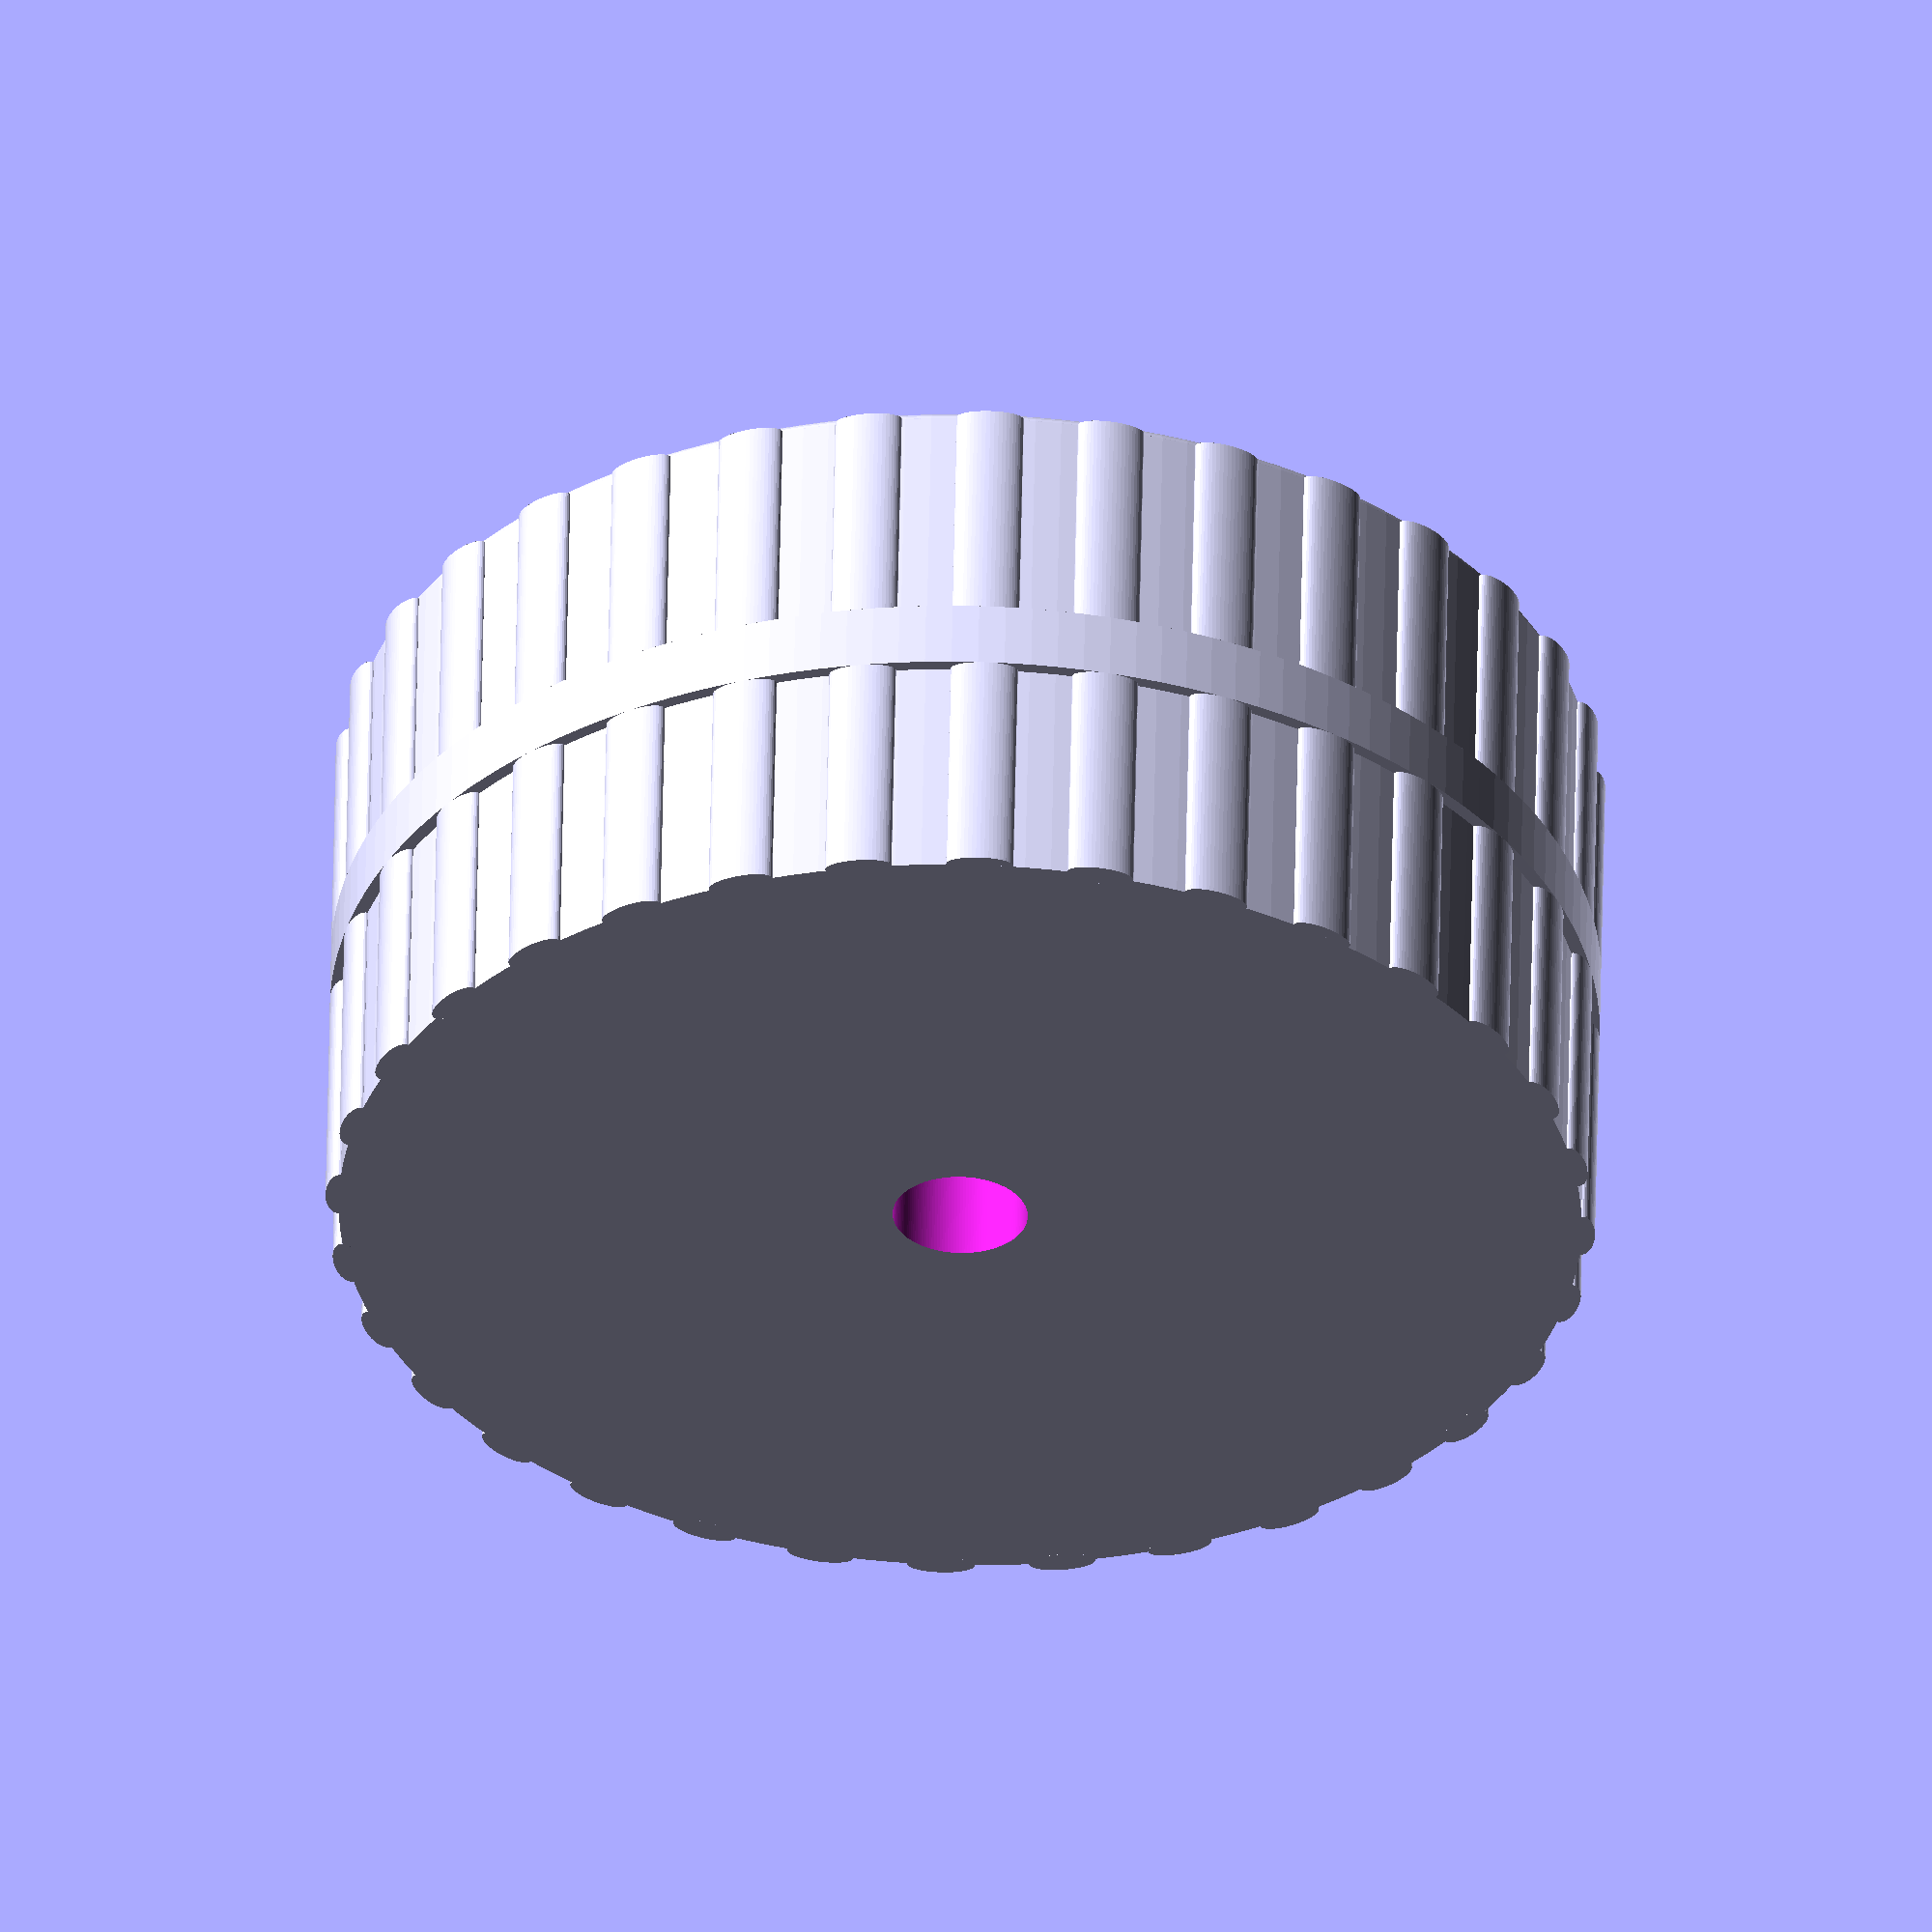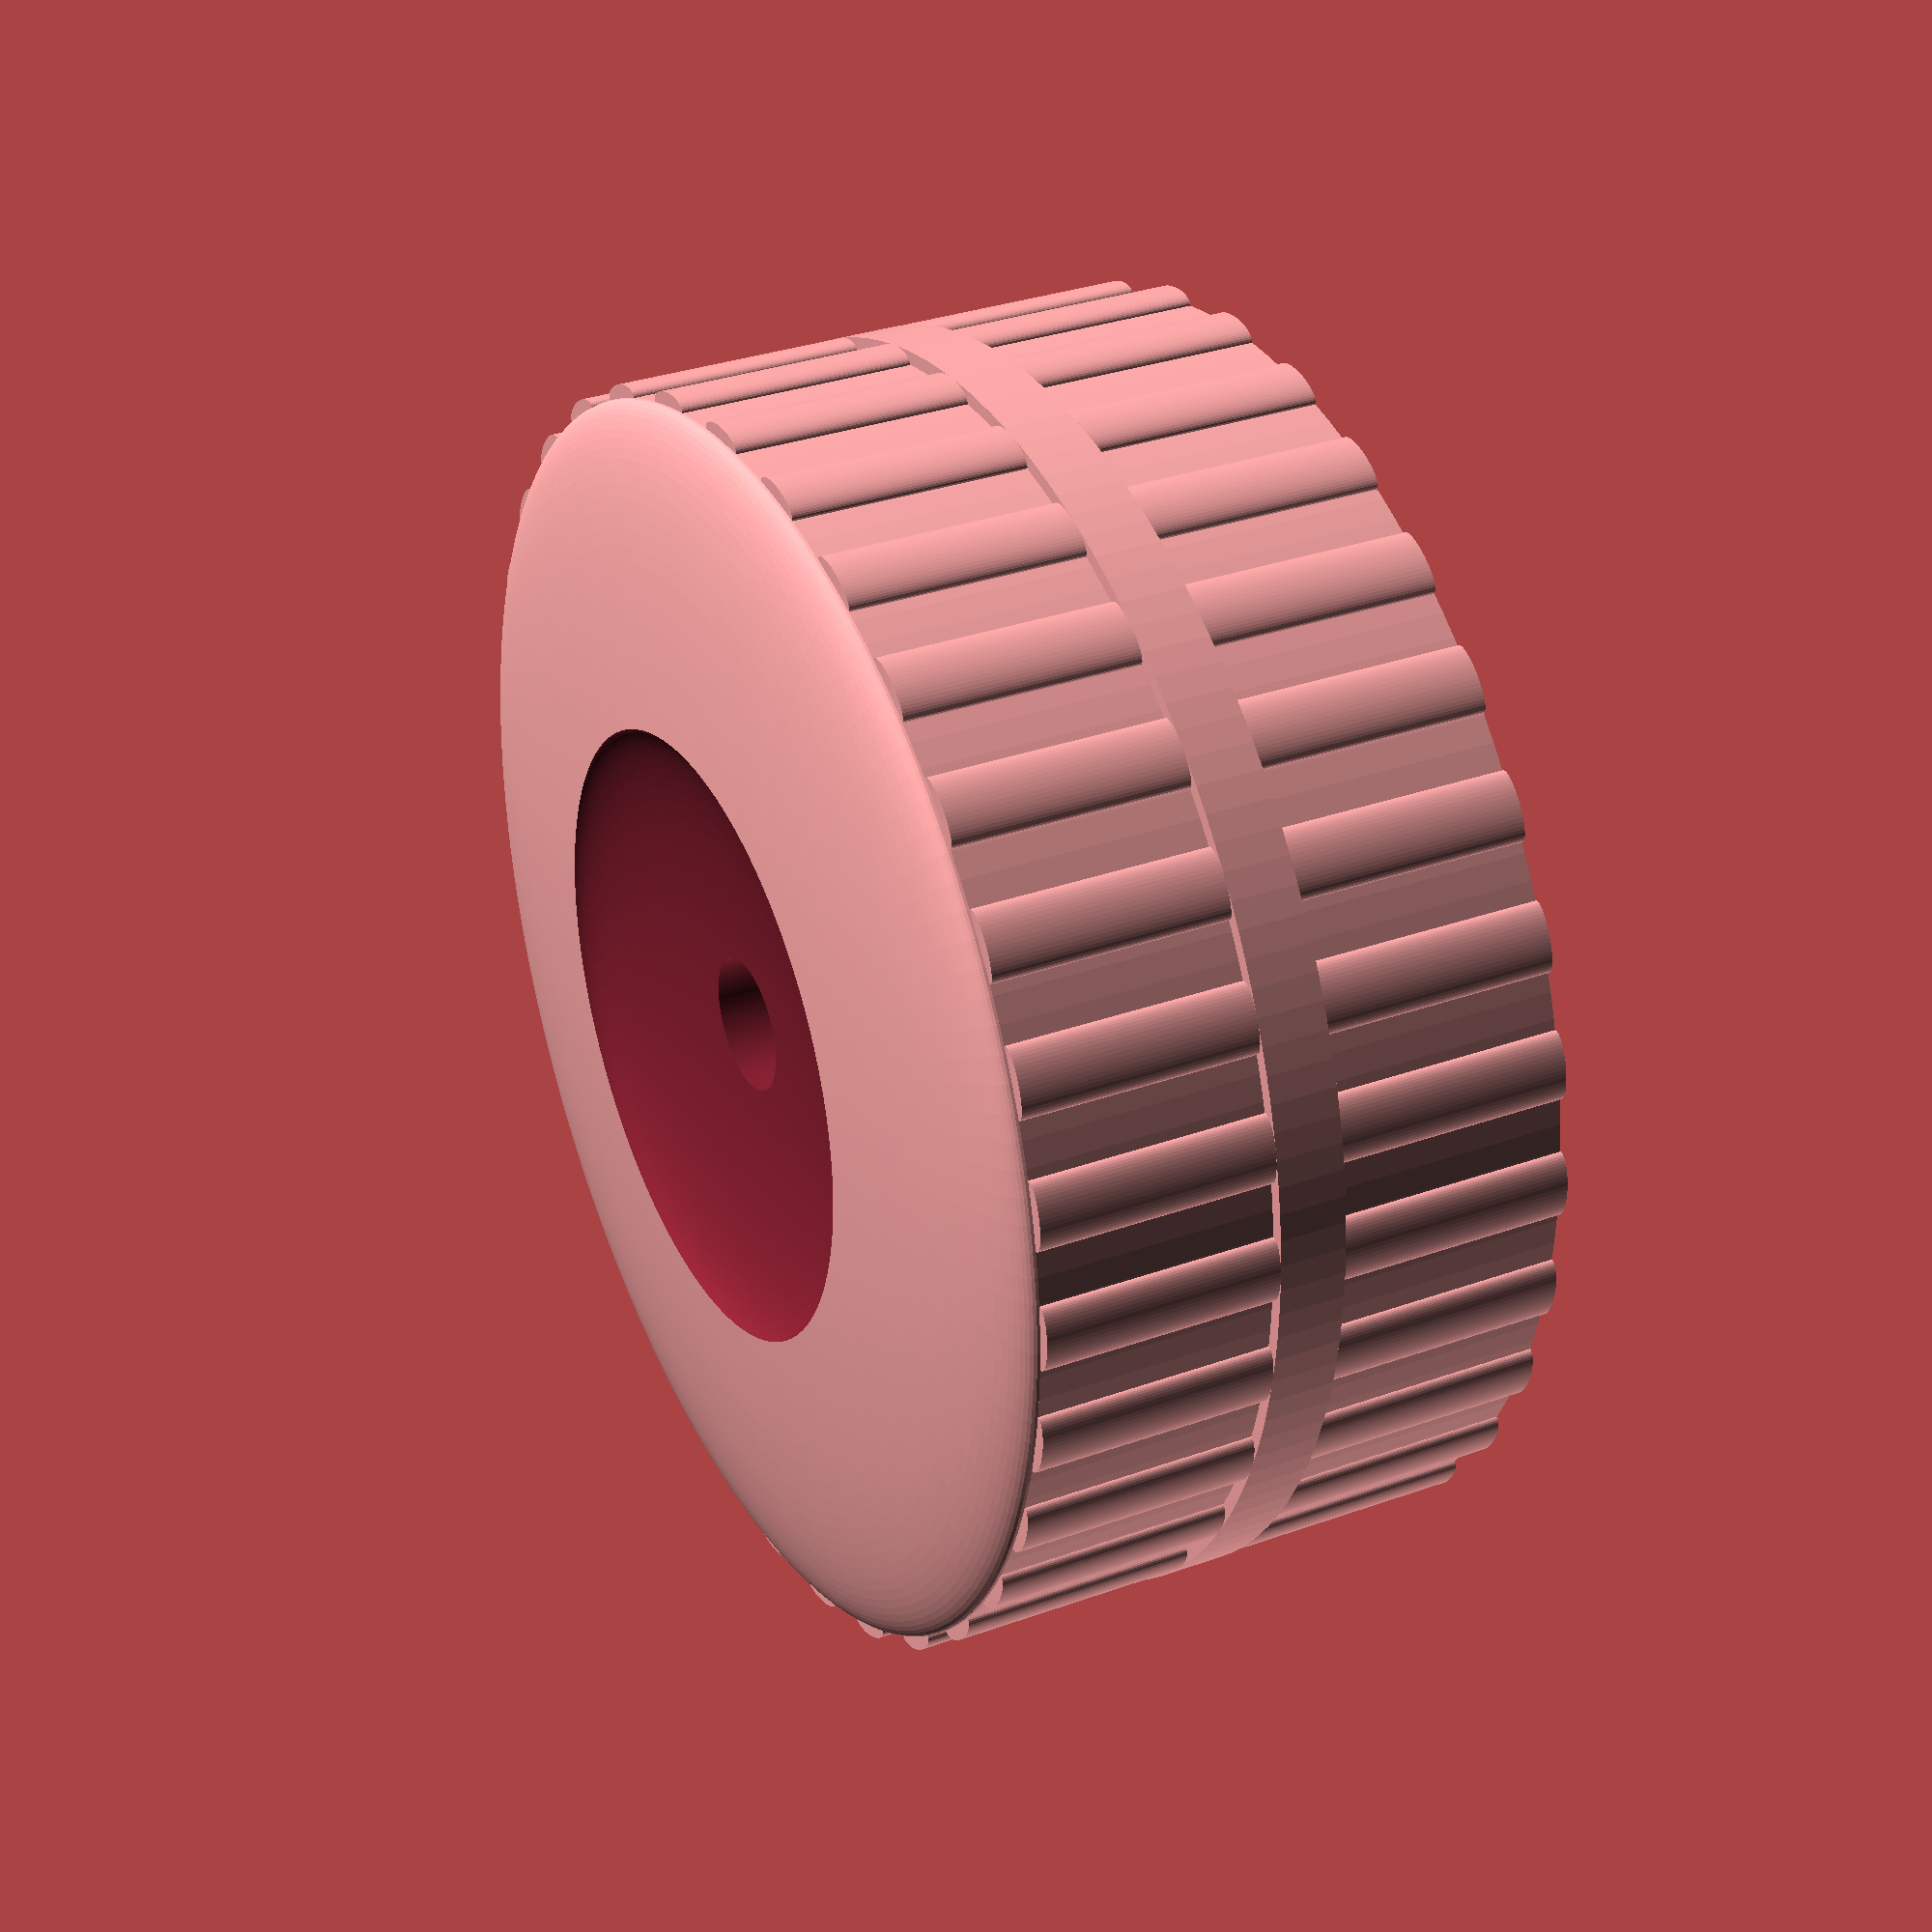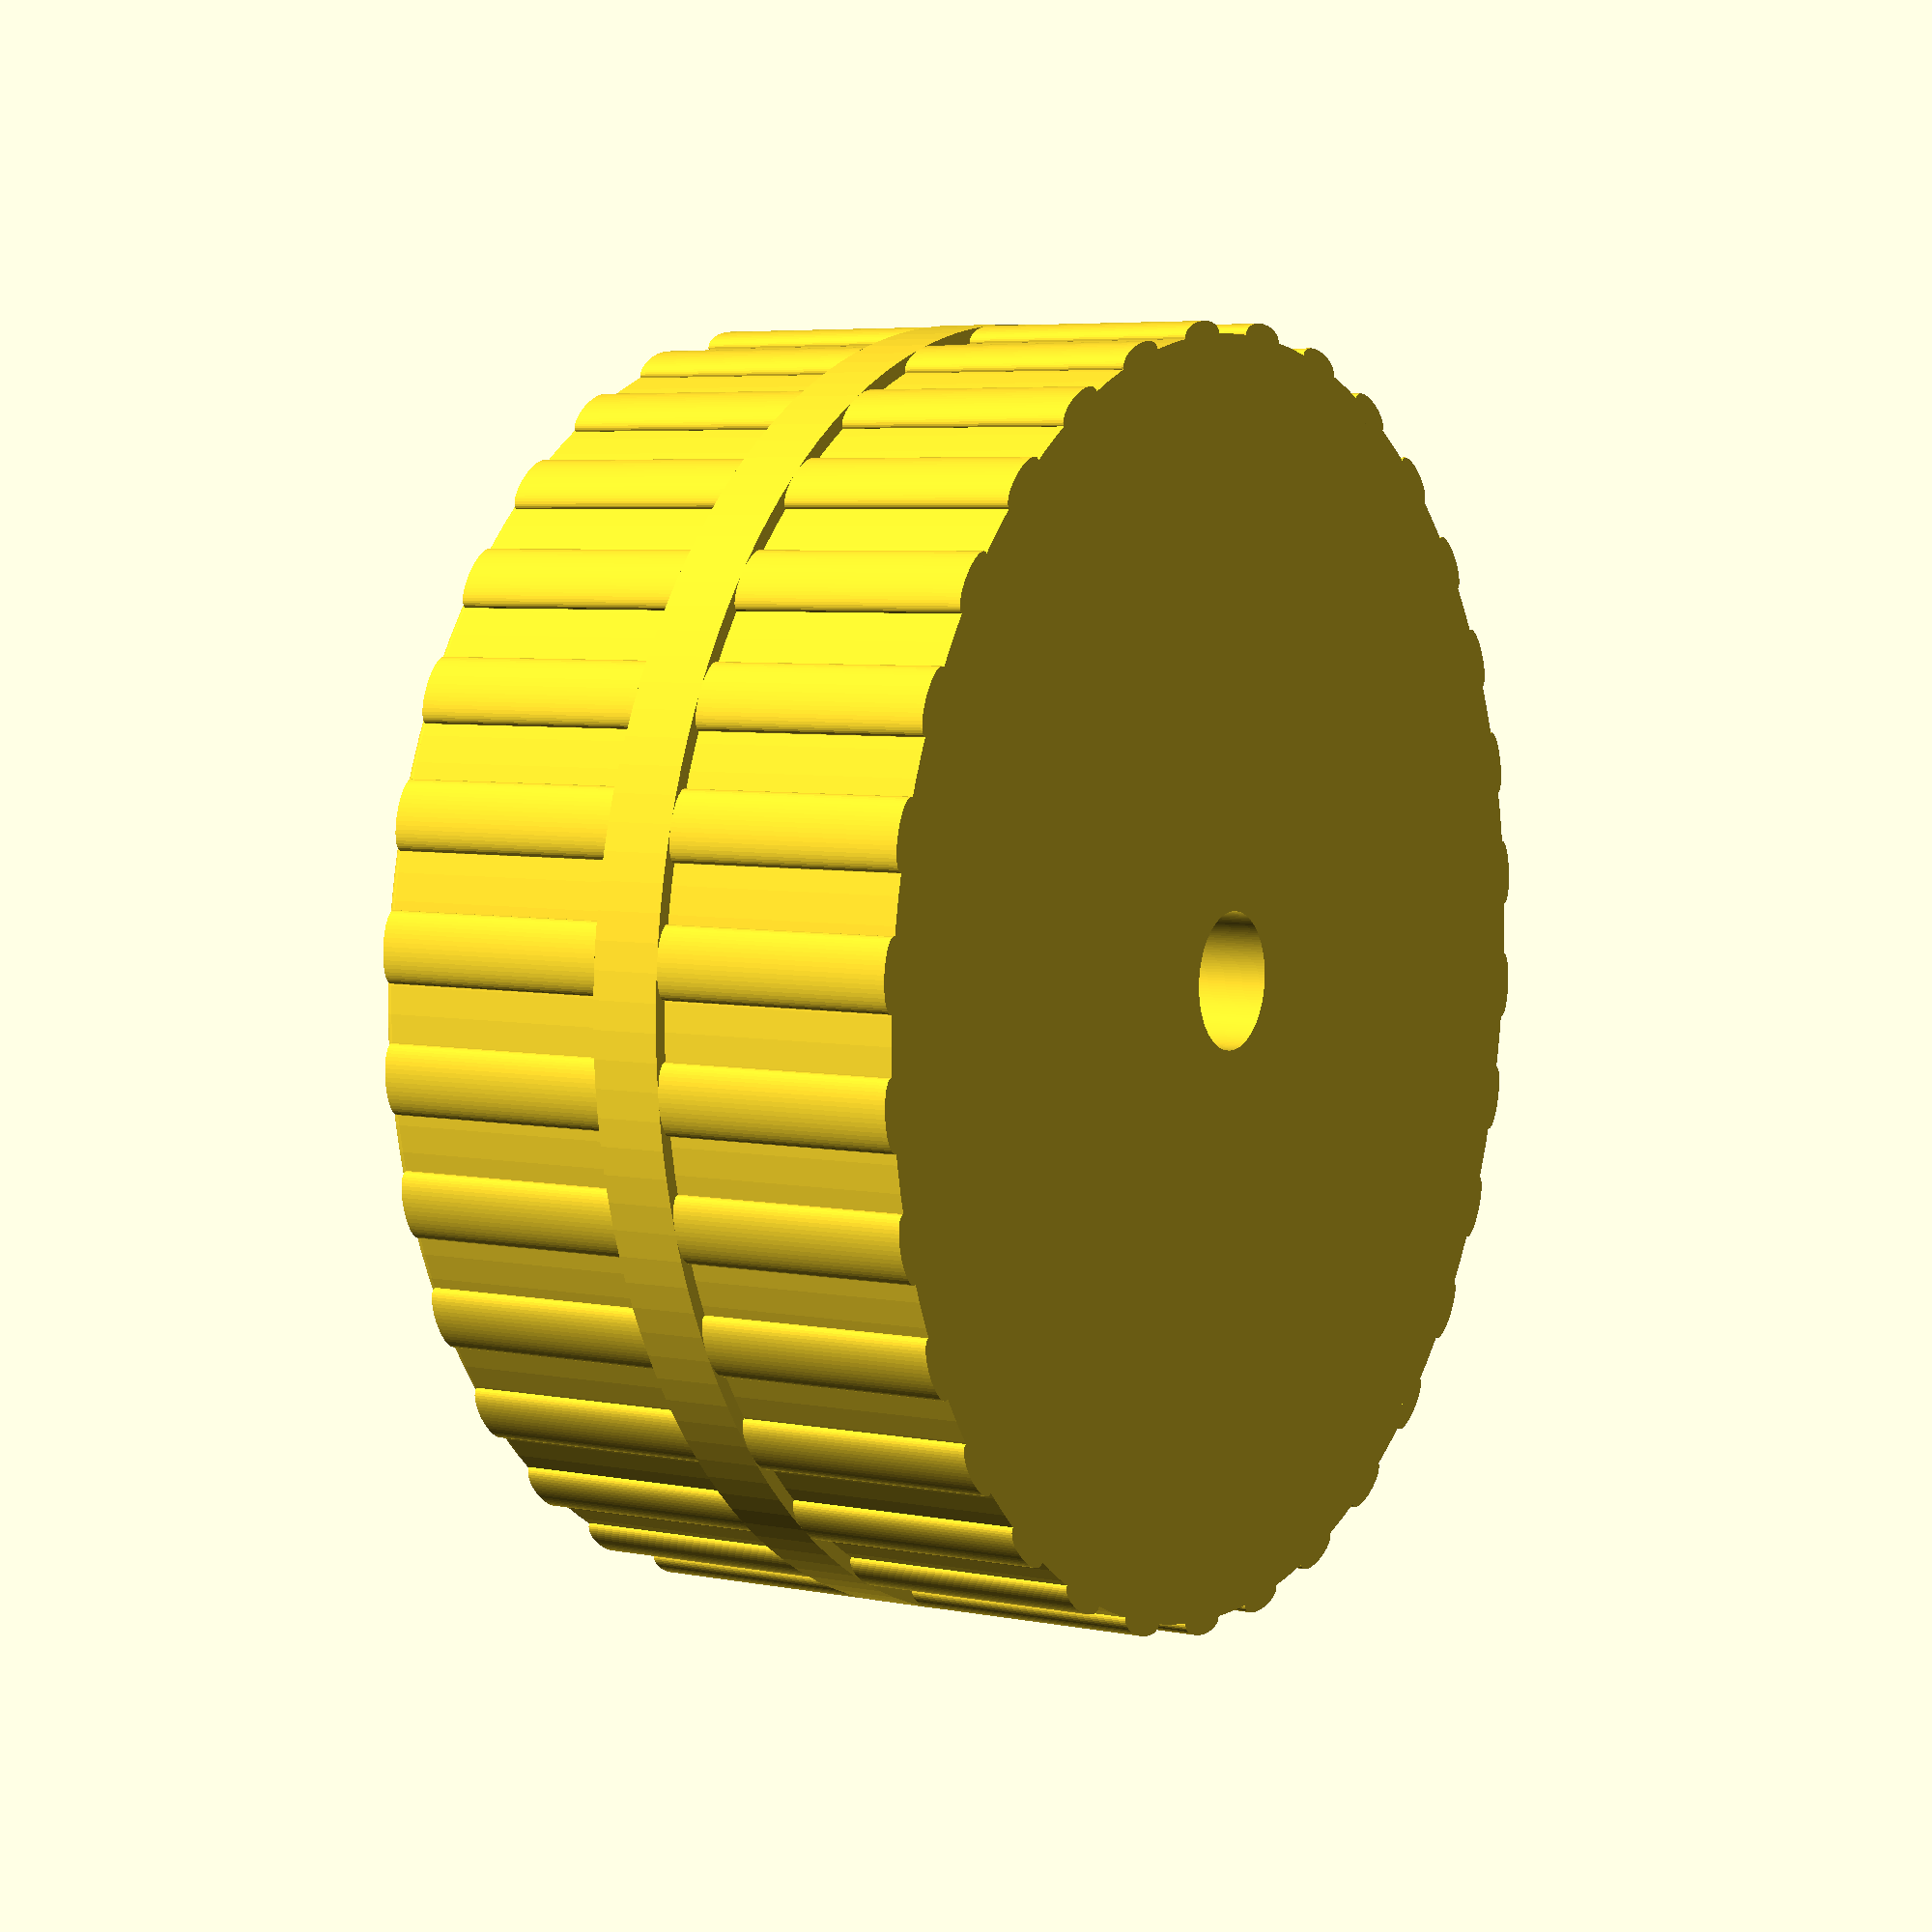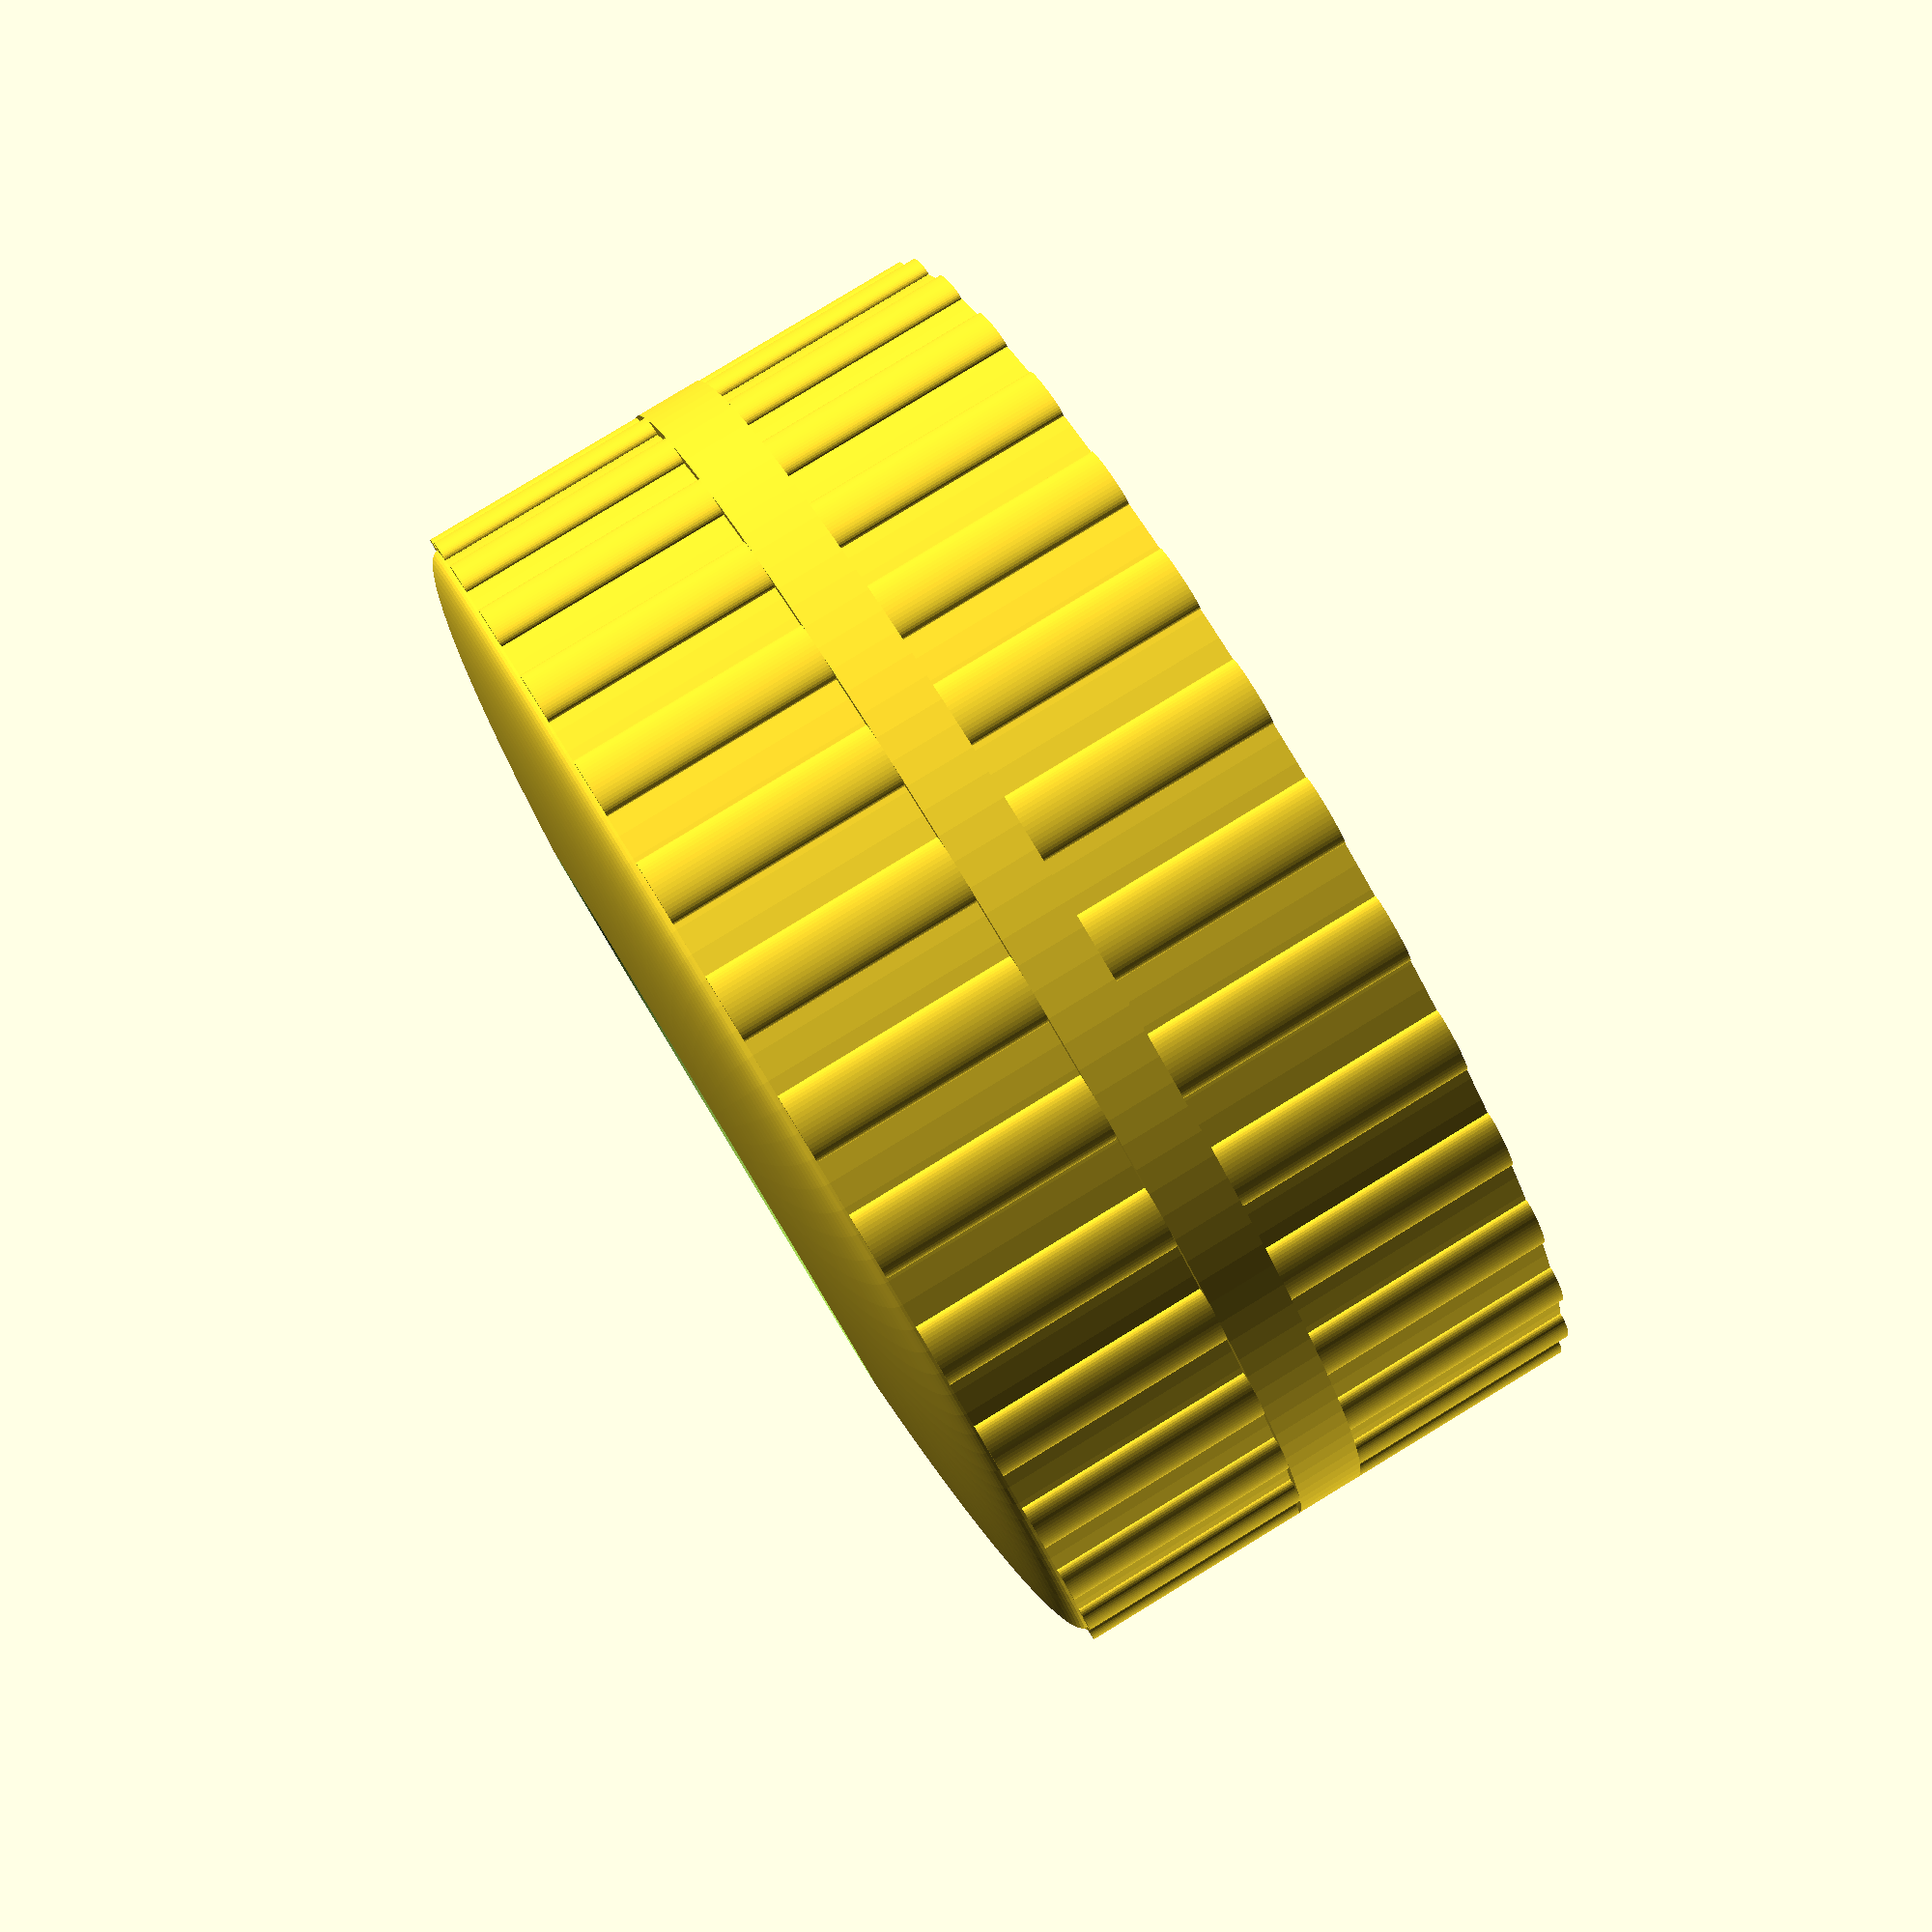
<openscad>
flatWidth = 40;
diameter = 92;
sideCurve=0.1;
enableTread=true;
roundBothSides=false;
treadCount = 32;
treadCenterWidth = 5;
treadHeight = (flatWidth/2)-(treadCenterWidth/2);
resolution = 150;
treadResolution = 50;

difference() {
    union() {
        cylinder(h=flatWidth, d=diameter, center = true, $fn=resolution);
        translate([0,0,flatWidth/2]){
            scale([1,1,sideCurve]){
                sphere(d=diameter, $fn=resolution);
            }
        }
        if(roundBothSides){
            translate([0,0,-flatWidth/2]){
                scale([1,1,sideCurve]){
                    sphere(d=diameter, $fn=resolution);
                }
            }
        }
        if(enableTread){
            cylinder(h=treadCenterWidth, d=diameter+2, center=true, $fn=resolution);
            for(trd=[0:treadCount]){
                angle = (trd/treadCount)*360;
                radius = diameter/2;
                
                trdX = cos(angle)*radius;
                trdY = sin(angle)*radius;
                echo(angle=angle,trdX=trdX,trdY=trdY);
                translate([trdX, trdY,(treadHeight/2)+(treadCenterWidth/2)]){
                    rotate(angle, [0,0,1]){
                        scale([1,2.5,1]){
                            cylinder(h= treadHeight, d=2, center = true, $fn=treadResolution);
                        }
                    }
                }
                translate([trdX, trdY,-((treadHeight/2)+(treadCenterWidth/2))]){
                    rotate(angle, [0,0,1]){
                        scale([1,2.5,1]){
                            cylinder(h= treadHeight, d=2, center = true, $fn=treadResolution);
                        }
                    }
                }
            }
        }
    }
    cylinder(h=flatWidth+10, d=10, center = true, $fn=resolution);
    translate([0,0,(flatWidth/2)+(diameter*(sideCurve/2))]){
        scale([1,1,sideCurve*2]){
            sphere(d=diameter/2, $fn=resolution);
        }
    }
    if(roundBothSides){
        translate([0,0,-((flatWidth/2)+(diameter*(sideCurve/2)))]){
            scale([1,1,sideCurve*2]){
                sphere(d=diameter/2, $fn=resolution);
            }
        }
    }
}

</openscad>
<views>
elev=124.3 azim=223.2 roll=358.9 proj=o view=solid
elev=328.1 azim=335.2 roll=63.3 proj=p view=solid
elev=174.7 azim=17.4 roll=58.8 proj=p view=wireframe
elev=97.1 azim=347.8 roll=121.3 proj=p view=wireframe
</views>
